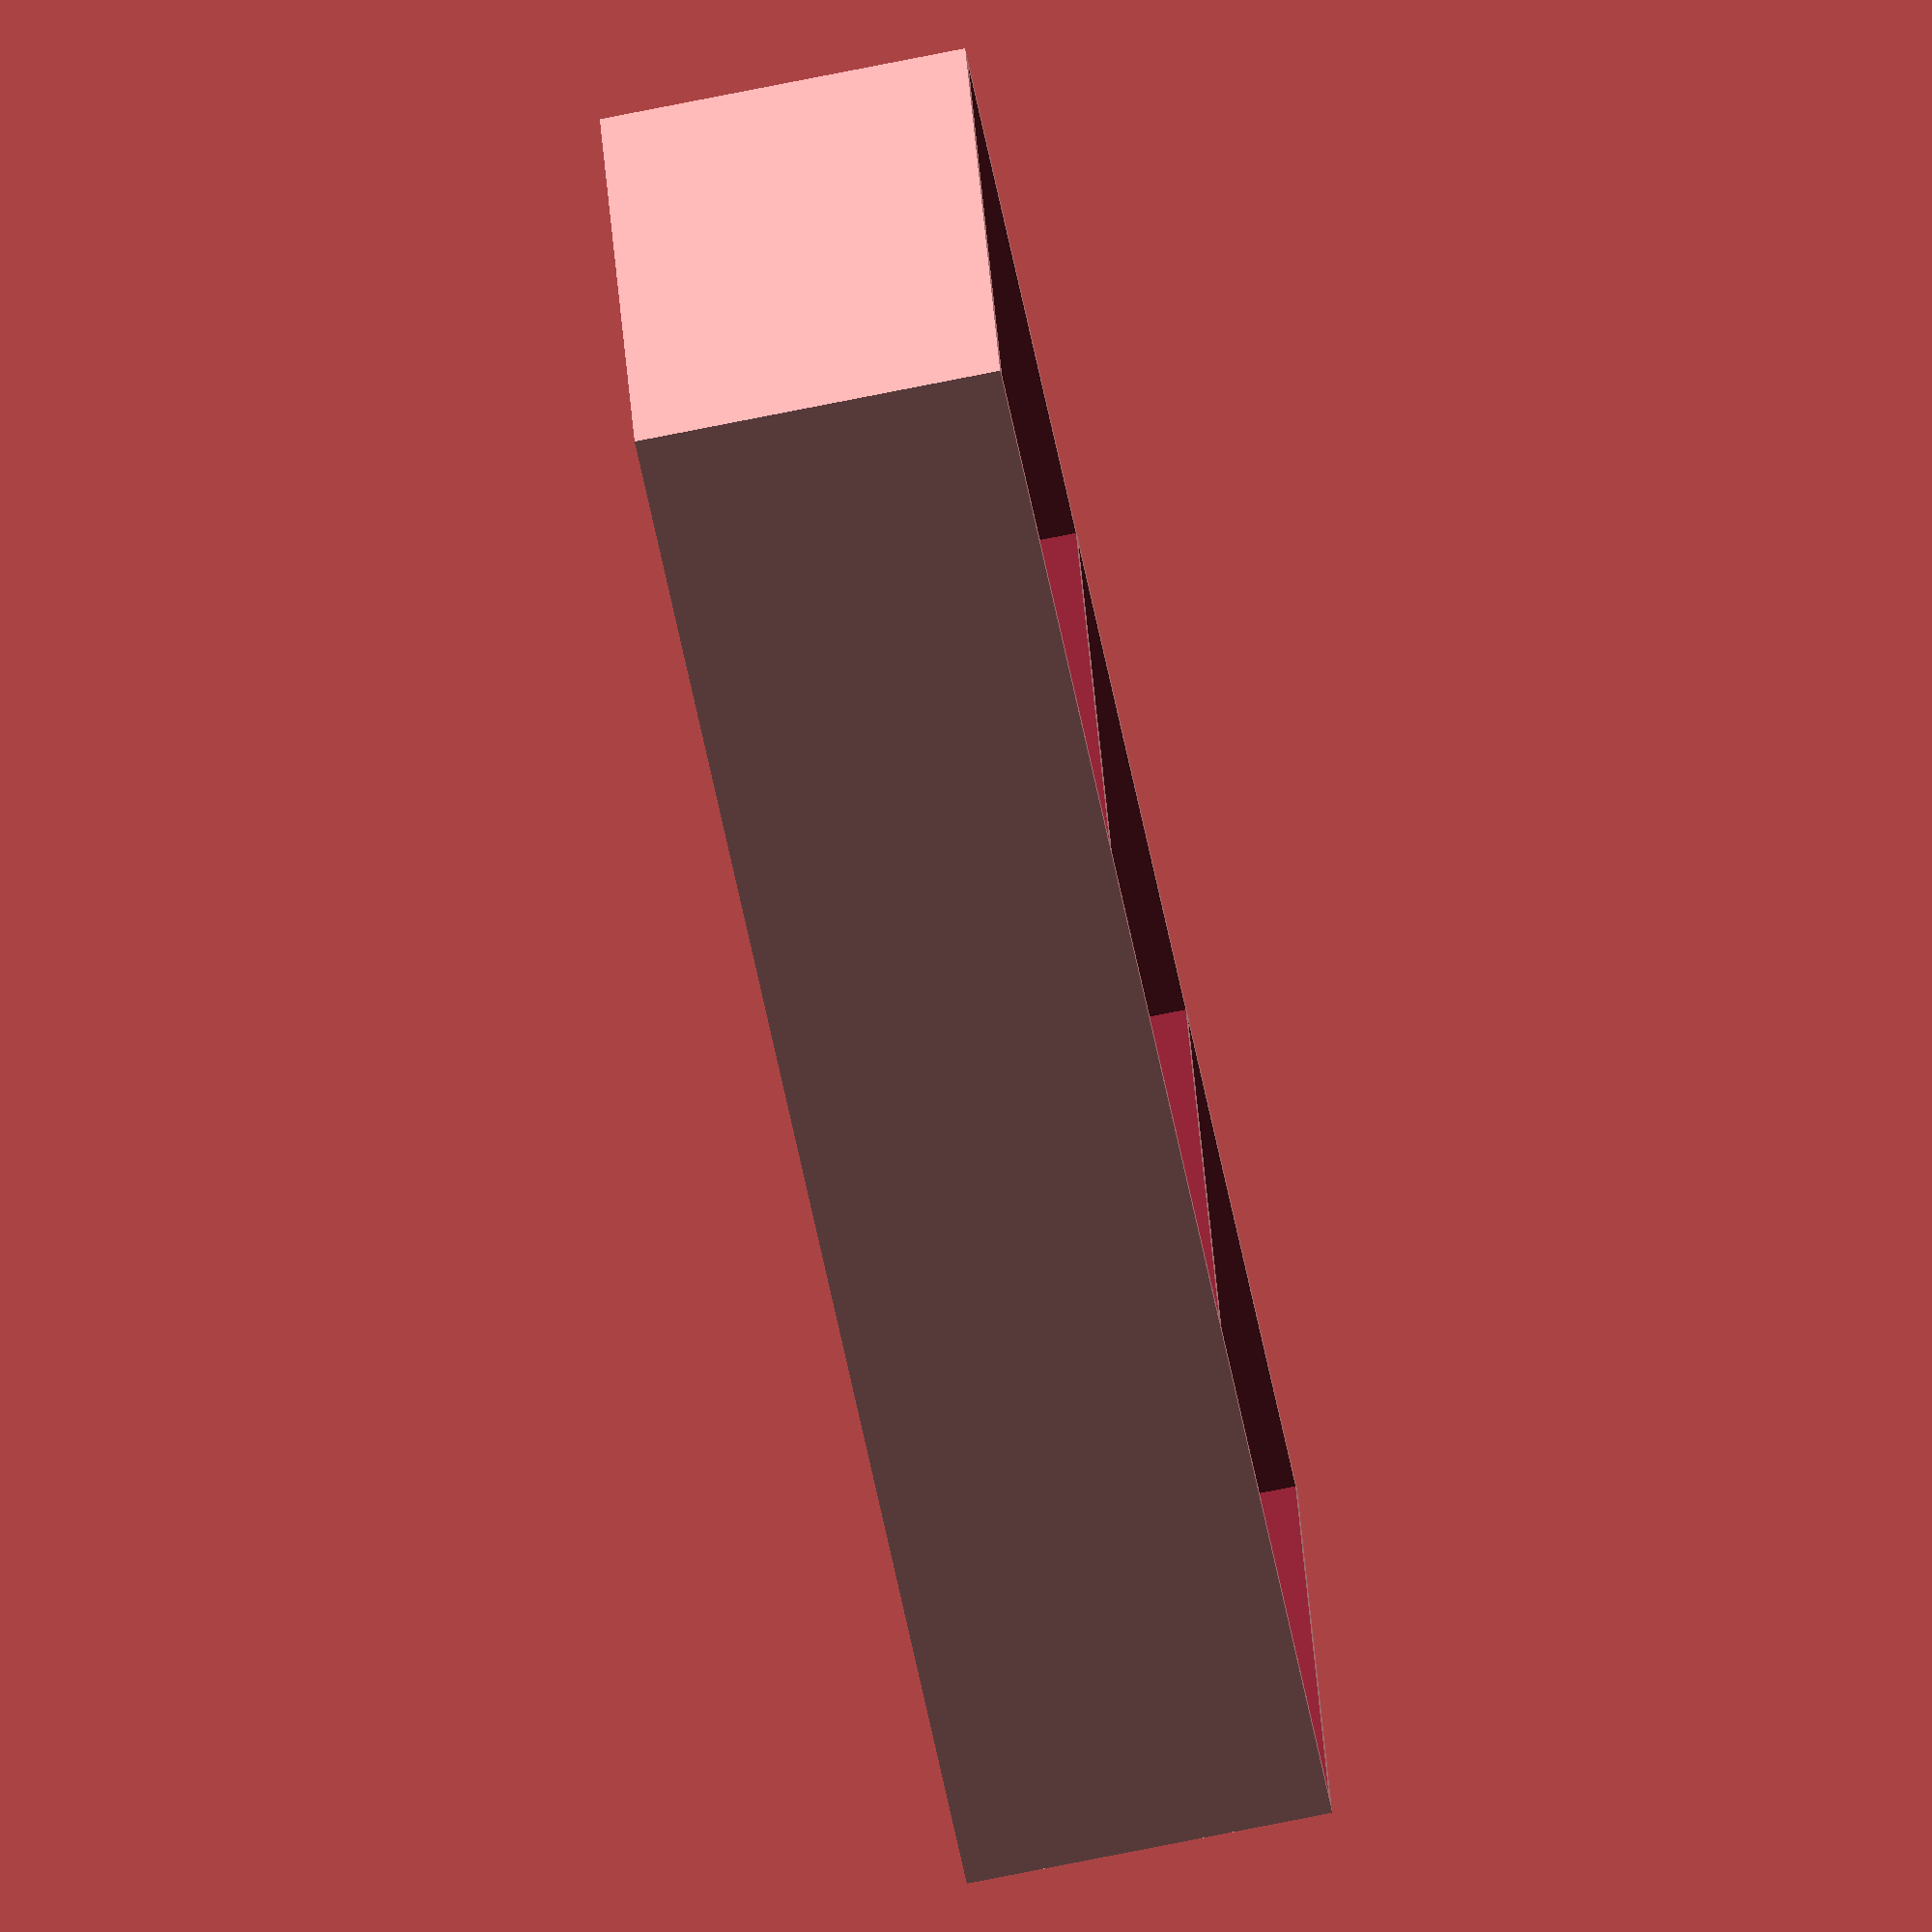
<openscad>
// core vars
total_w=118; //mm
box_p_row=3; //amount of boxes per ro
box_wall_th=1; // mm width of the boxes wall
box_wall_h=25; //mm height of outer box walls
box_bot_th=1; // mm thickness of bottom 
smidg=0.05;

//calcs
walls_p_row=box_p_row+1;
box_wall_total_th=box_wall_th*walls_p_row;
total_inner_w=total_w-box_wall_total_th;
box_iw=total_inner_w/box_p_row;
box_ow=box_iw+box_wall_th*2;
box_h=box_ow;
box_wall_ih=box_wall_h-box_bot_th;
box_ih=box_h-box_wall_th*2;


echo("<b>aaa</b>");
echo("total width",total_w);
echo("walls per row", walls_p_row);
echo("total inner width(boxes)",total_inner_w);
echo("<b>aaa</b>");

difference(){
   cube([total_w,box_h,box_wall_h]);  
	for(c=[0:box_p_row-1])
	{   
   	translate([c*(box_ow-box_wall_th)+box_wall_th,box_wall_th,box_bot_th+smidg])
		    cube([box_iw,box_ih,box_wall_ih]);	

	}
}

//cylinder(h=my_h, r=my_r);
//

</openscad>
<views>
elev=74.1 azim=342.8 roll=281.4 proj=o view=solid
</views>
